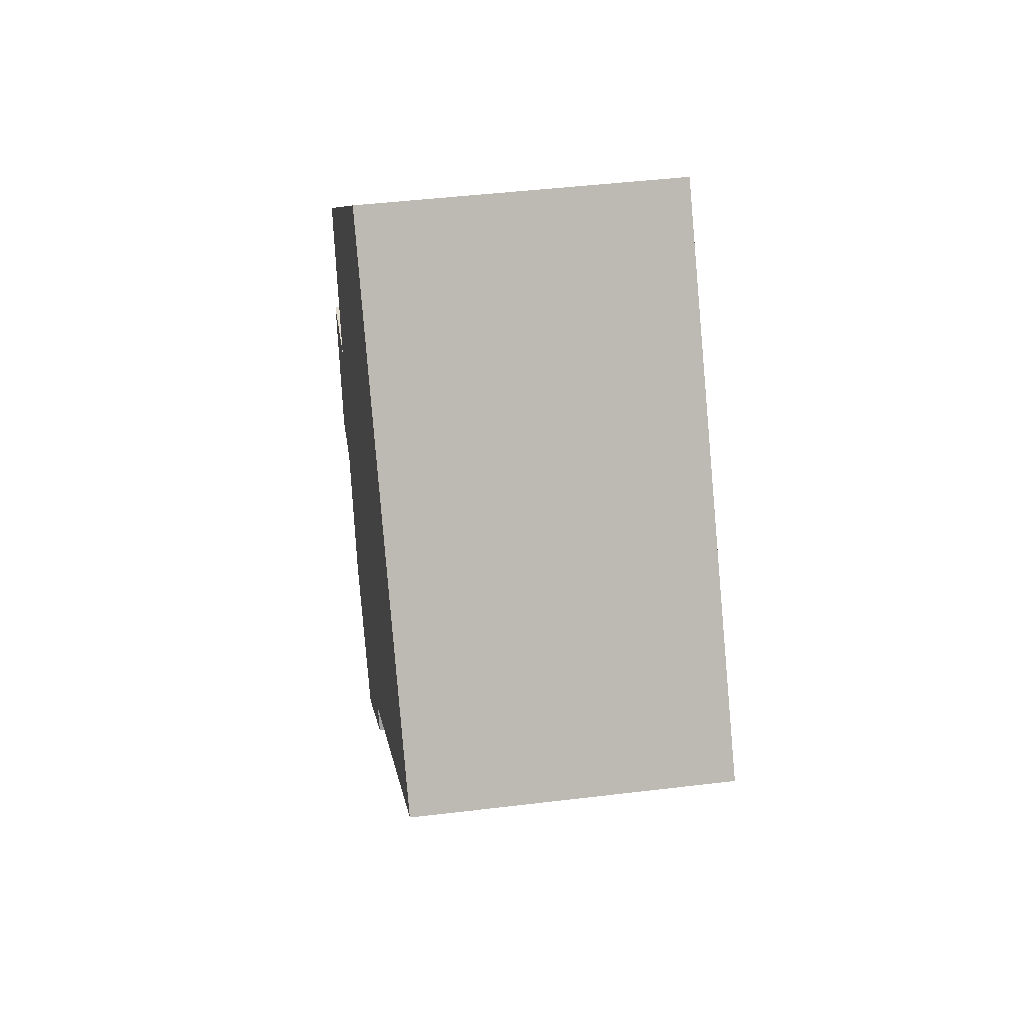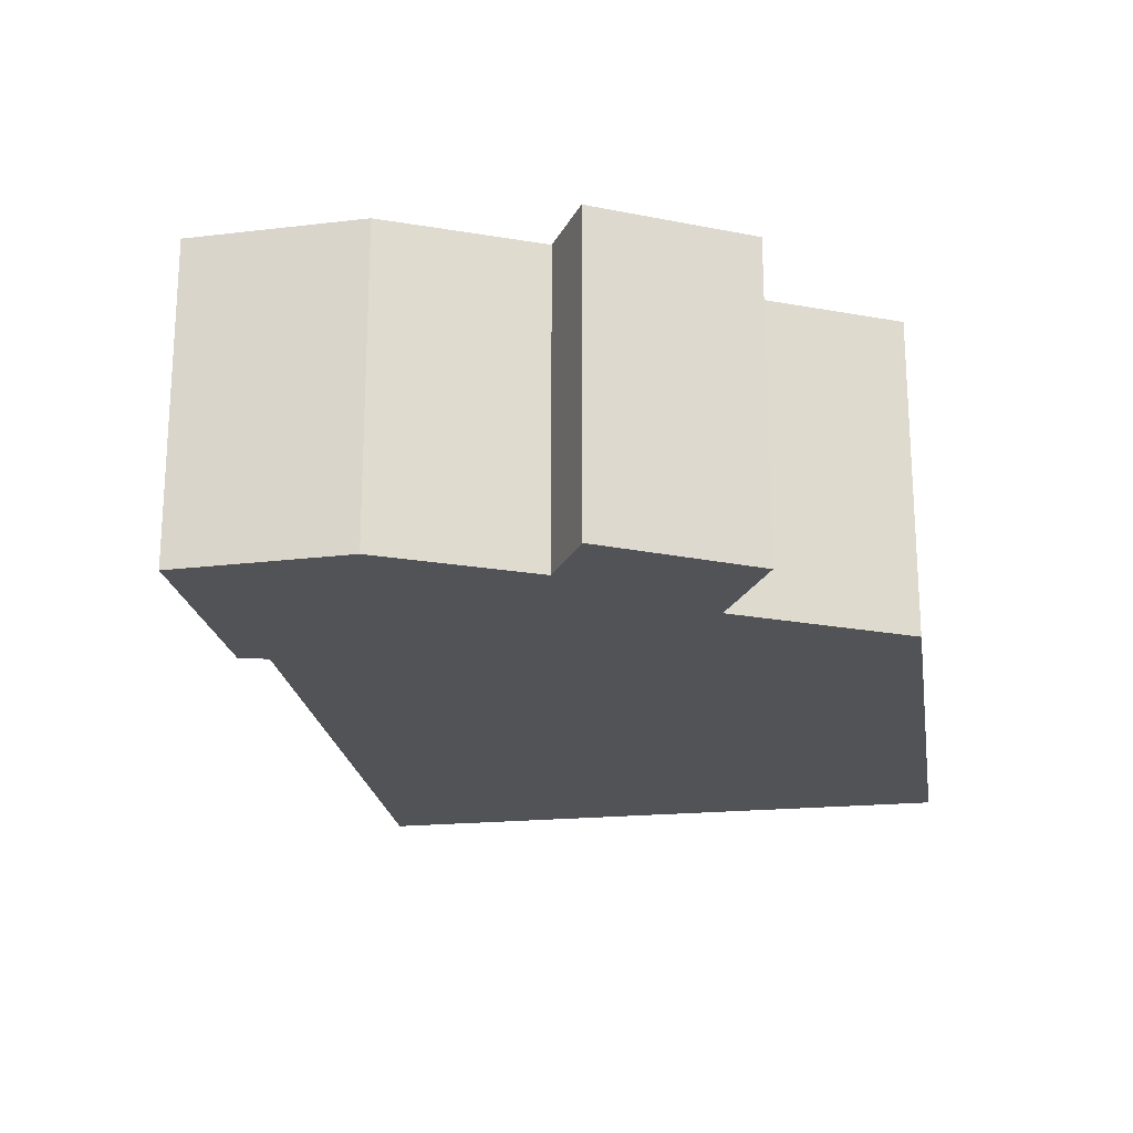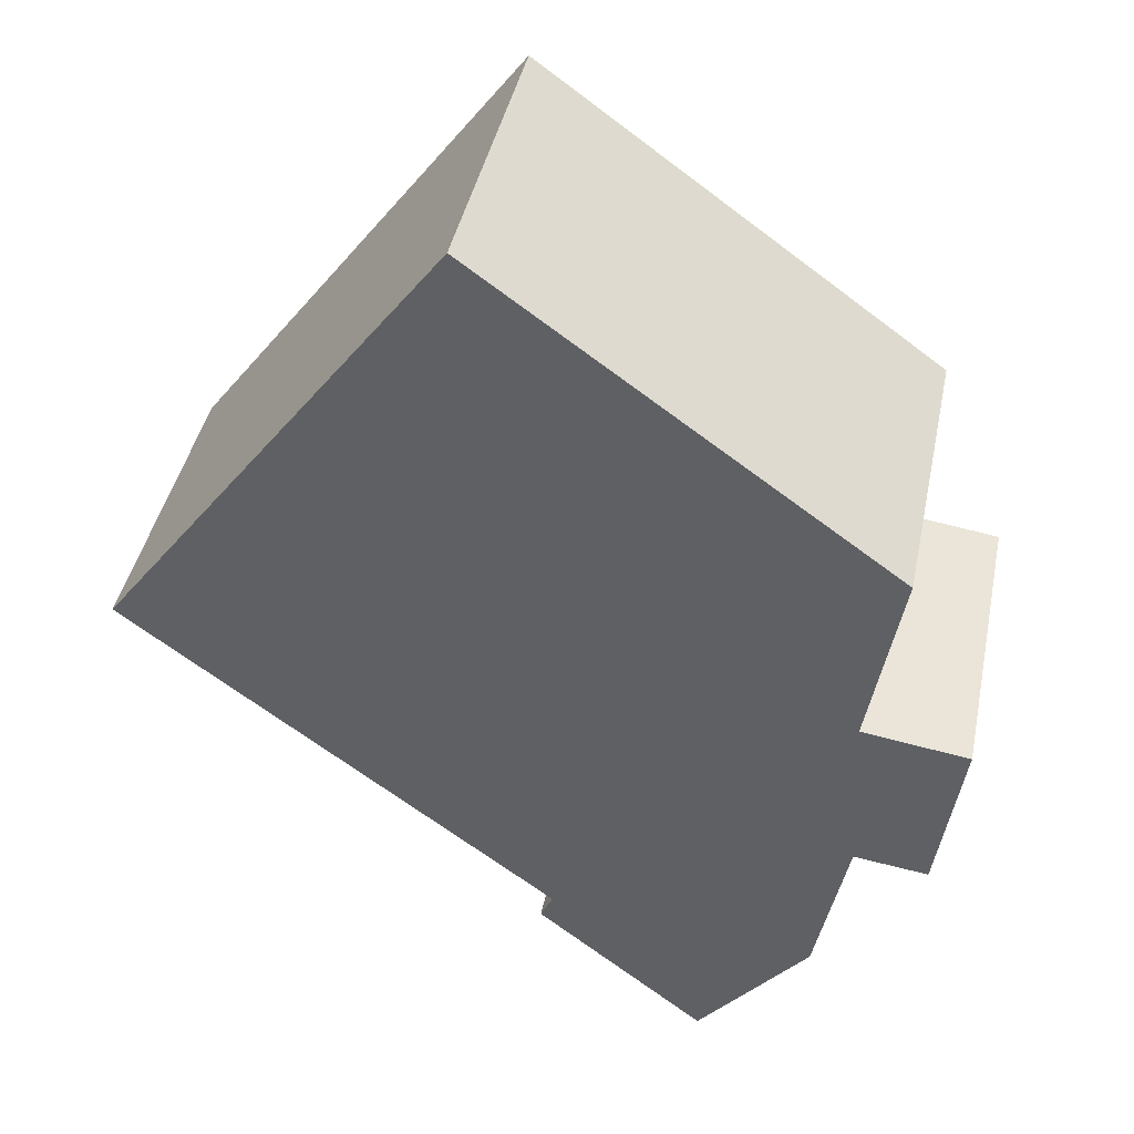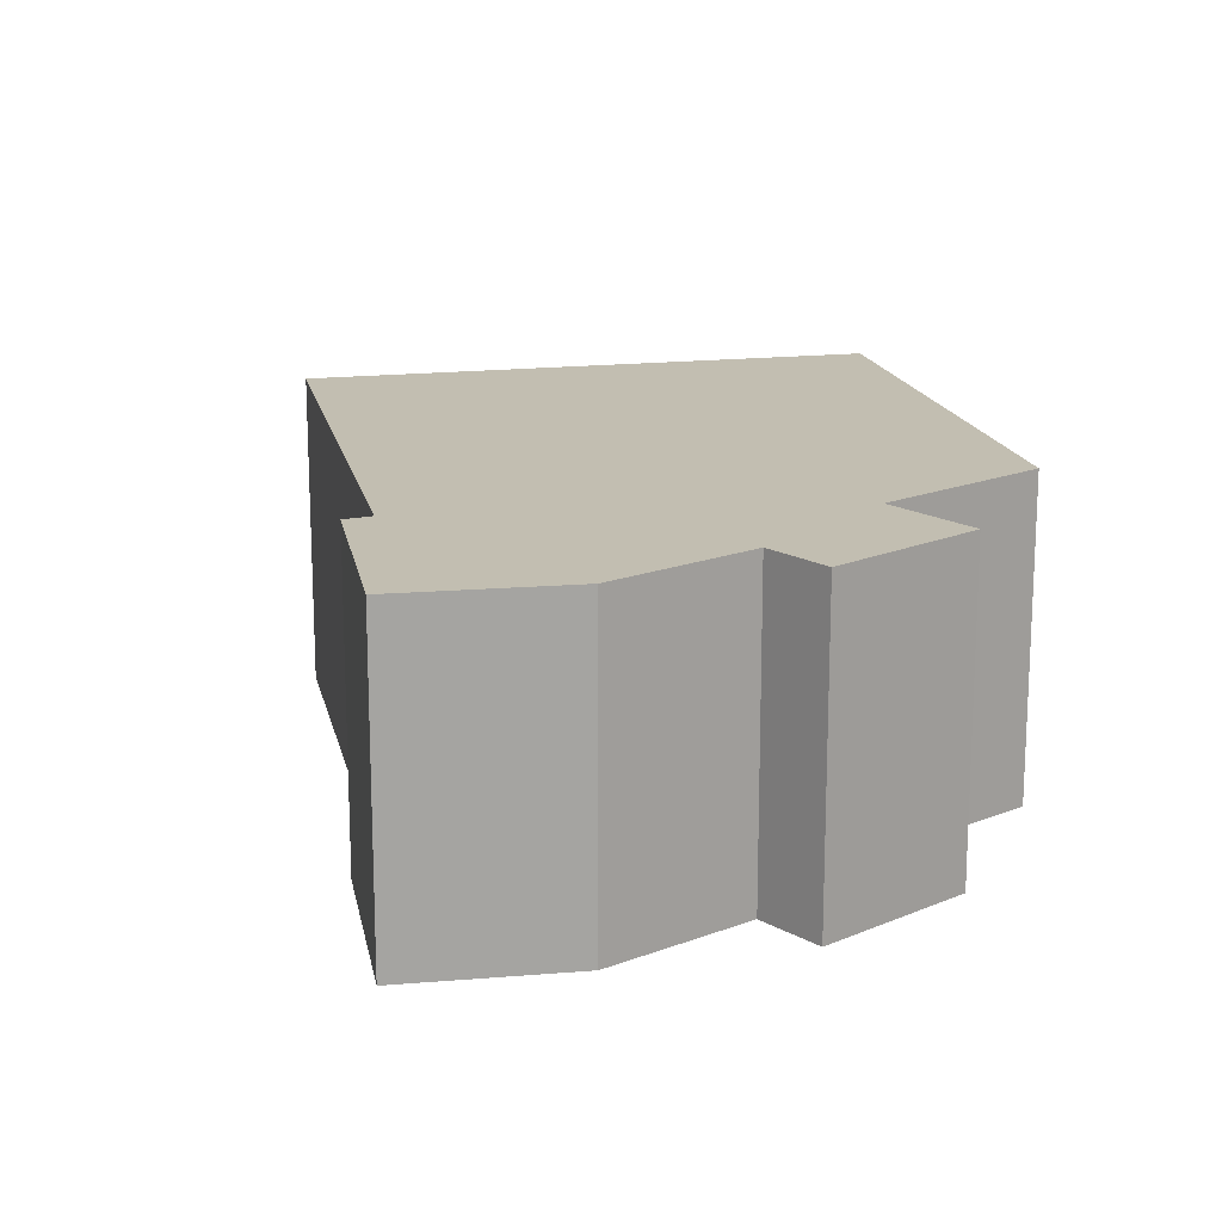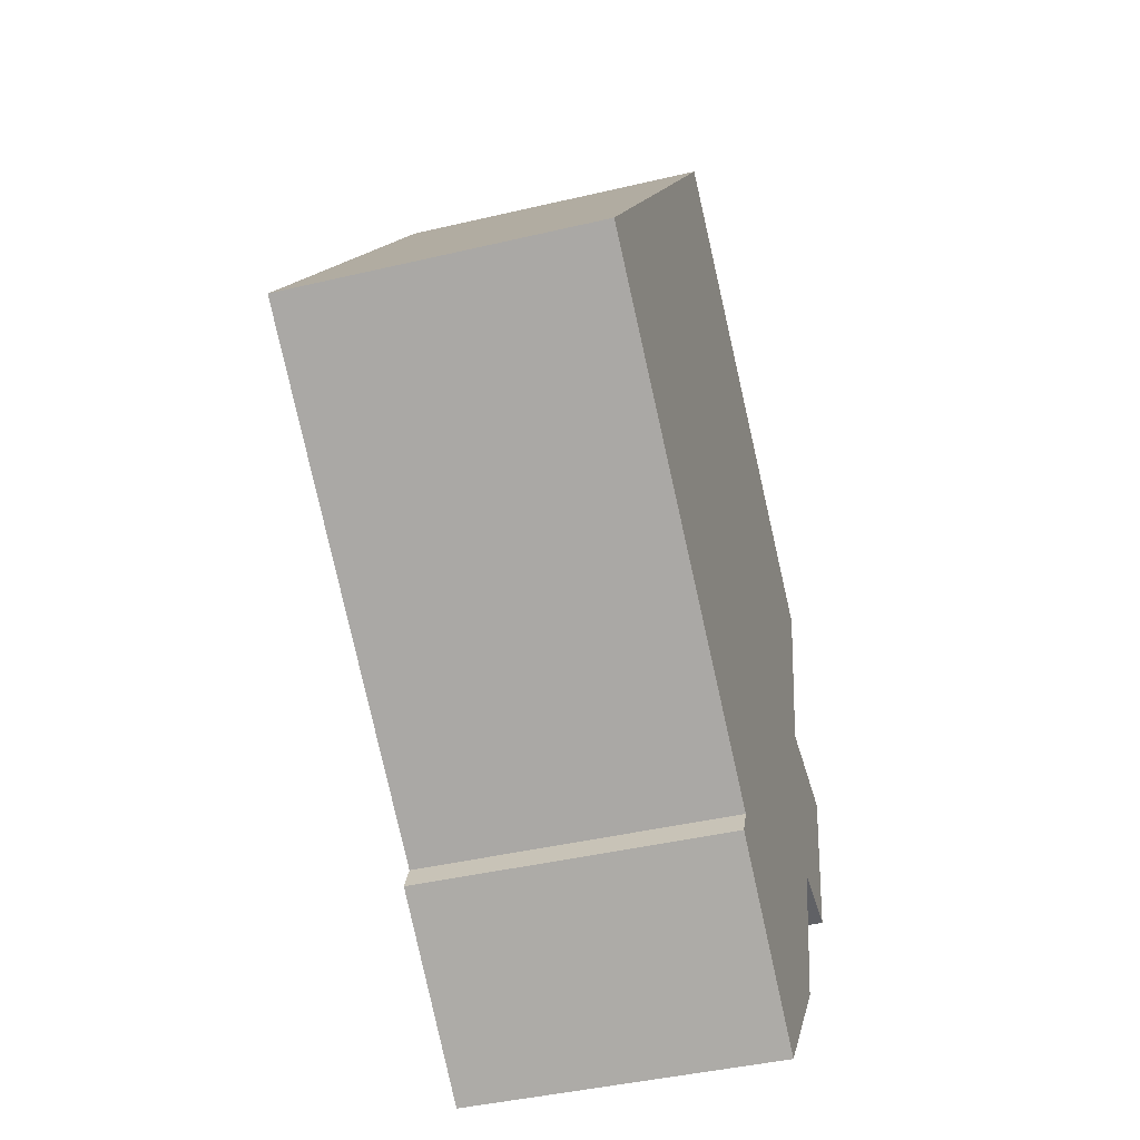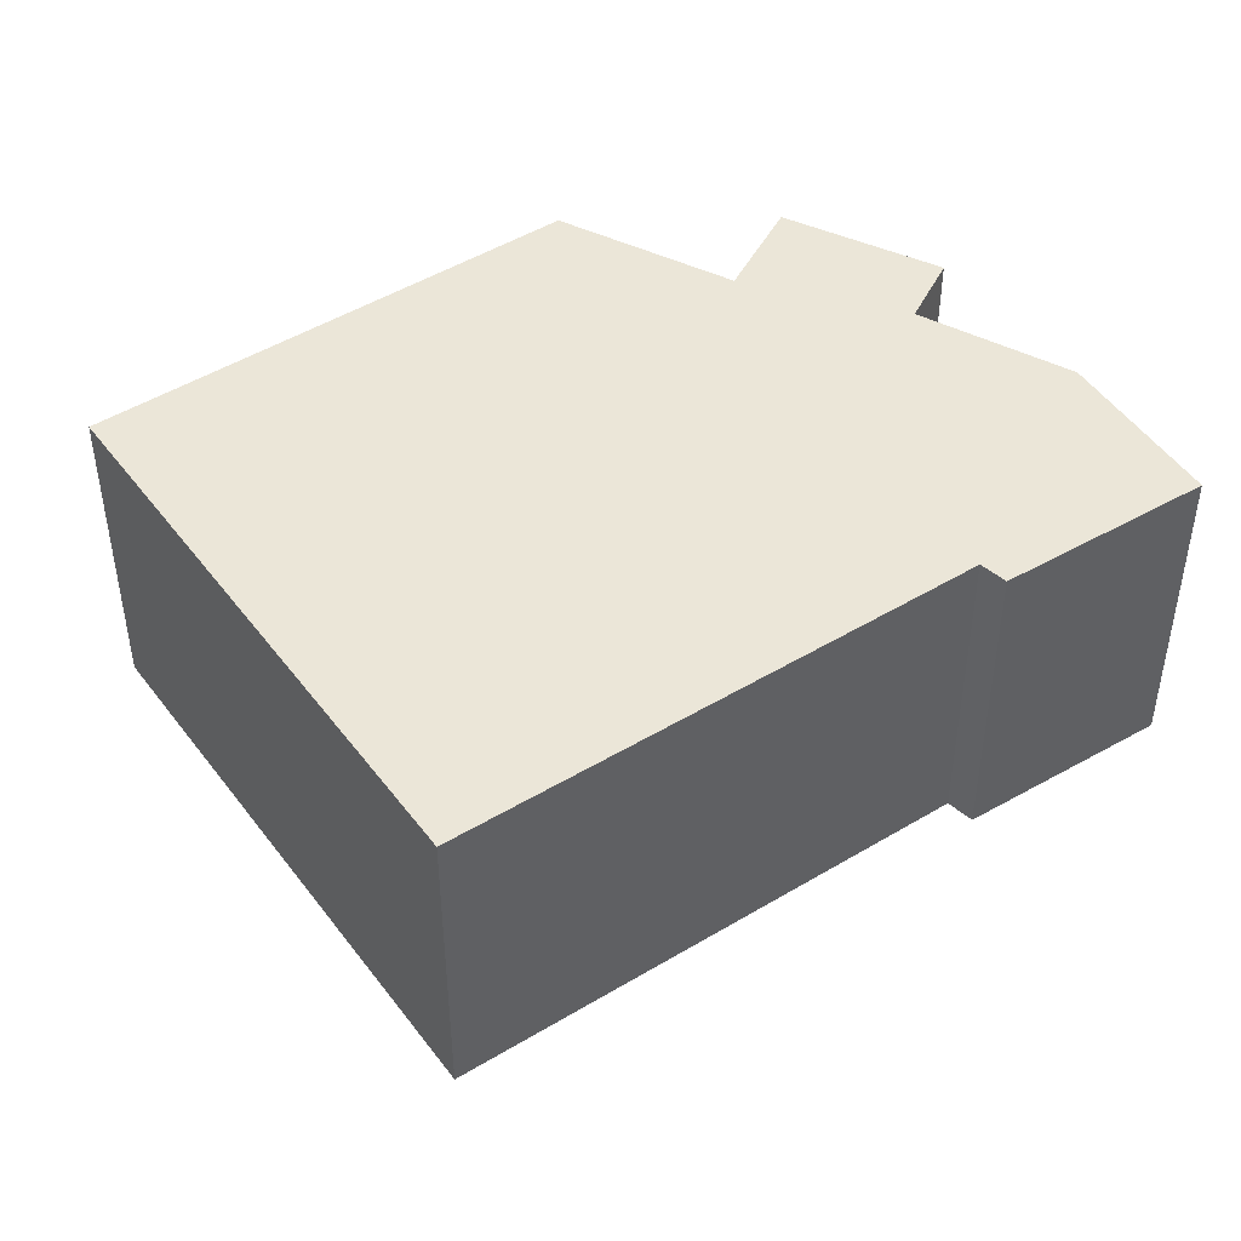
<metadata>
{"format":"obj","ext":"obj","renderer":"f3d","projection":"perspective","resolution":1024,"background":"white","views":[{"elev":43.6,"azim":81.8,"up":"+Z"},{"elev":-22.4,"azim":-117.8,"up":"+Y"},{"elev":42.2,"azim":-168.4,"up":"+Z"},{"elev":17.1,"azim":-139.0,"up":"+Y"},{"elev":-41.7,"azim":106.0,"up":"+Z"},{"elev":46.6,"azim":108.6,"up":"+Y"}]}
</metadata>
<code>
v  0 3.457 2.117e-16
v  1.074 3.457 -1.723
v  0.268 3.457 -1.826
v  4.477 3.457 -3.471
v  4.342 3.457 -3.185
v  9.061 3.457 0.368
v  1.158 3.457 0.163
v  0.8 3.457 2.204
v  5.273 3.457 5.461
v  1.426 3.457 -3.475
v  2.637 3.457 -4.94
v  5.273 -3.344e-16 5.461
v  9.061 -2.253e-17 0.368
v  4.342 1.95e-16 -3.185
v  4.477 2.125e-16 -3.471
v  0 0 0
v  1.158 -9.981e-18 0.163
v  2.637 3.025e-16 -4.94
v  1.426 2.128e-16 -3.475
v  1.074 1.055e-16 -1.723
v  0.268 1.118e-16 -1.826
v  0.8 -1.35e-16 2.204
g defaultobject
f 1 2 3
f 2 1 4
f 4 1 5
f 5 1 6
f 6 1 7
f 6 7 8
f 6 8 9
f 10 4 11
f 4 10 2
f 12 6 9
f 6 12 13
f 14 4 5
f 4 14 15
f 16 7 1
f 7 16 17
f 13 5 6
f 5 13 14
f 15 11 4
f 11 15 18
f 18 10 11
f 10 18 19
f 19 2 10
f 2 19 20
f 21 1 3
f 1 21 16
f 17 8 7
f 8 17 22
f 20 3 2
f 3 20 21
f 22 9 8
f 9 22 12
f 21 17 16
f 17 21 20
f 15 14 18
f 17 12 22
f 12 17 20
f 12 20 19
f 12 19 13
f 13 19 14
f 14 19 18

</code>
